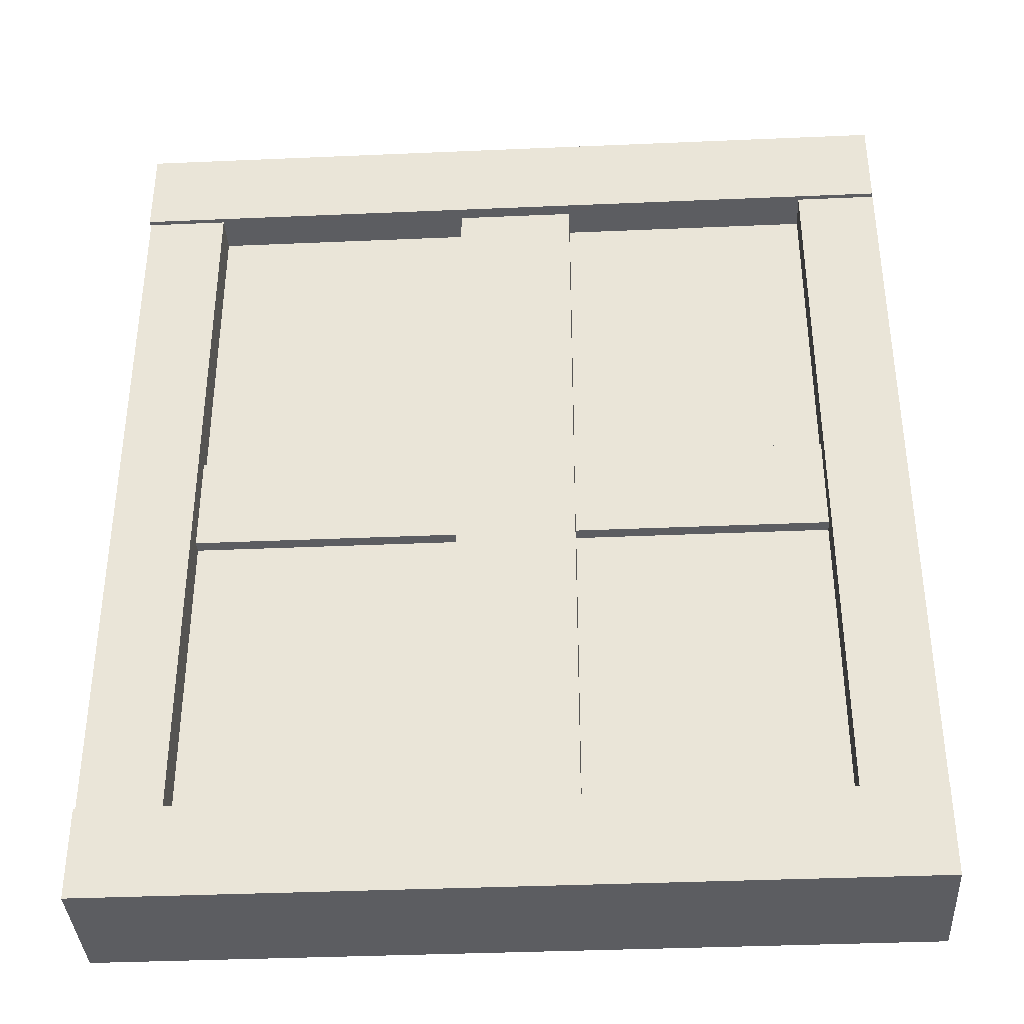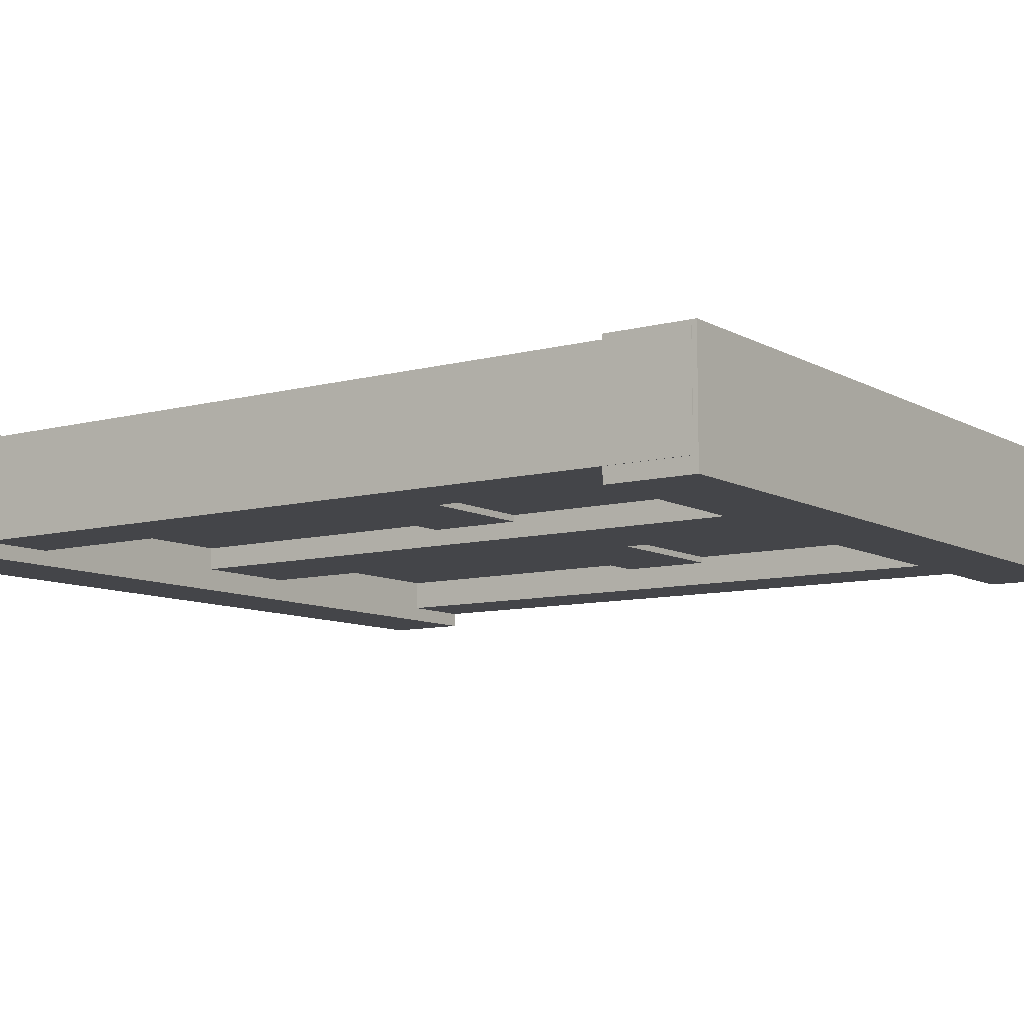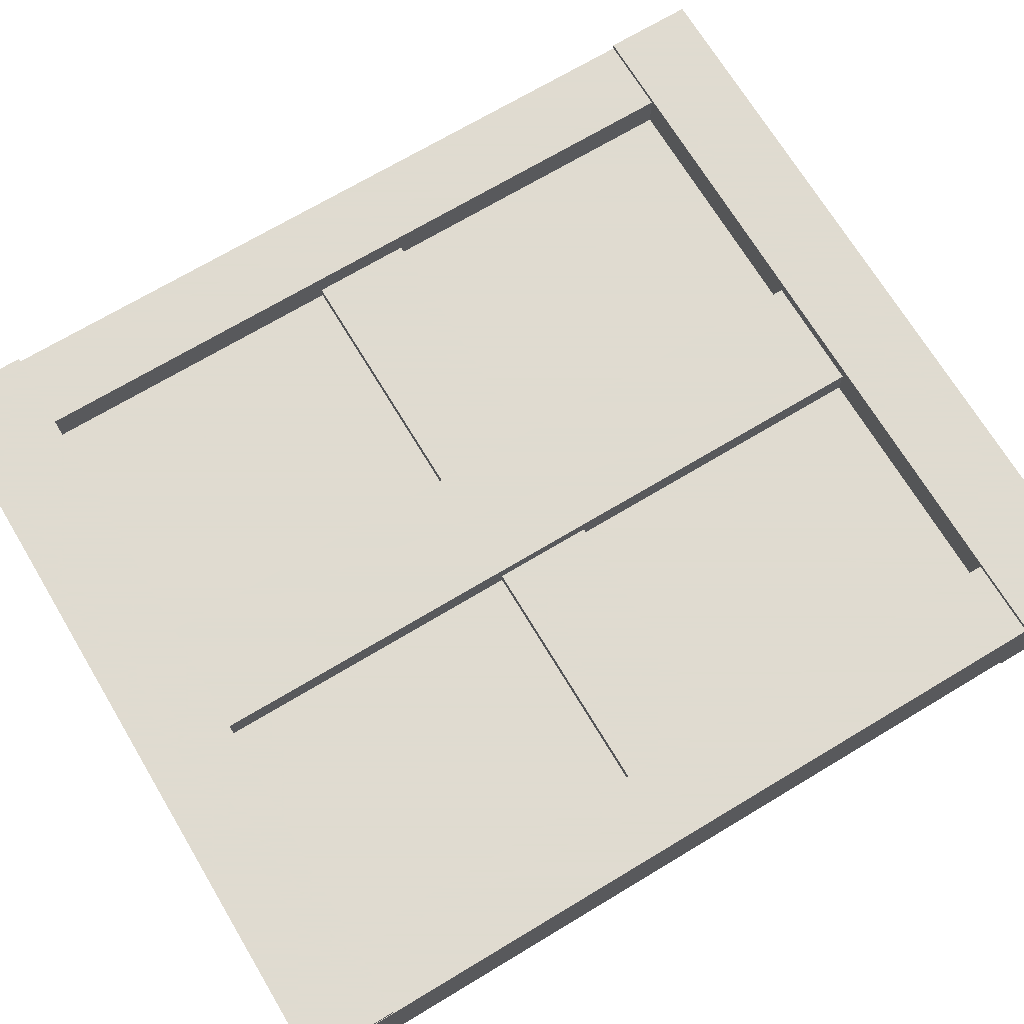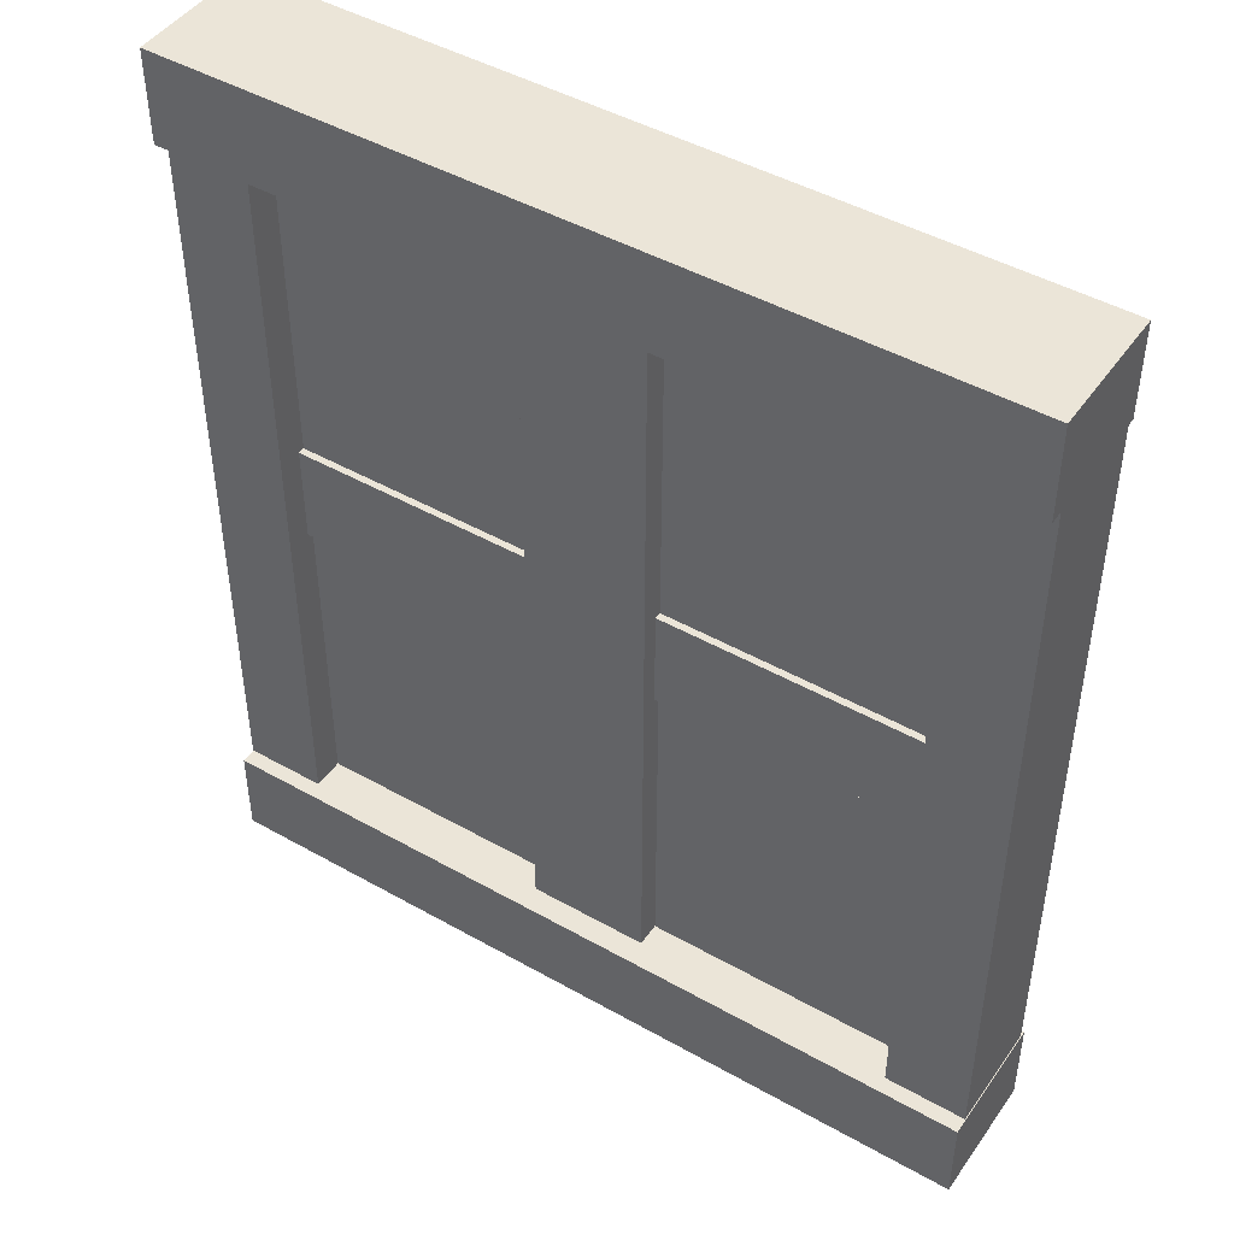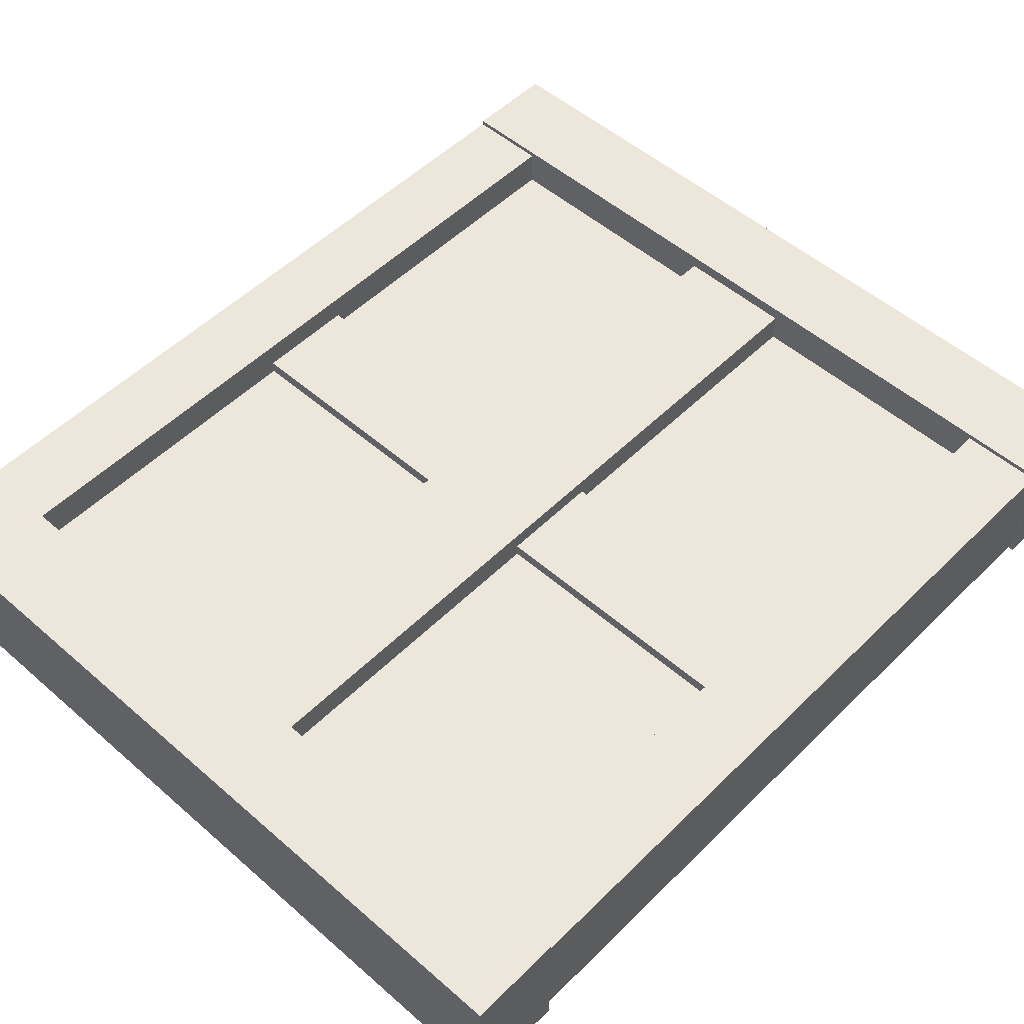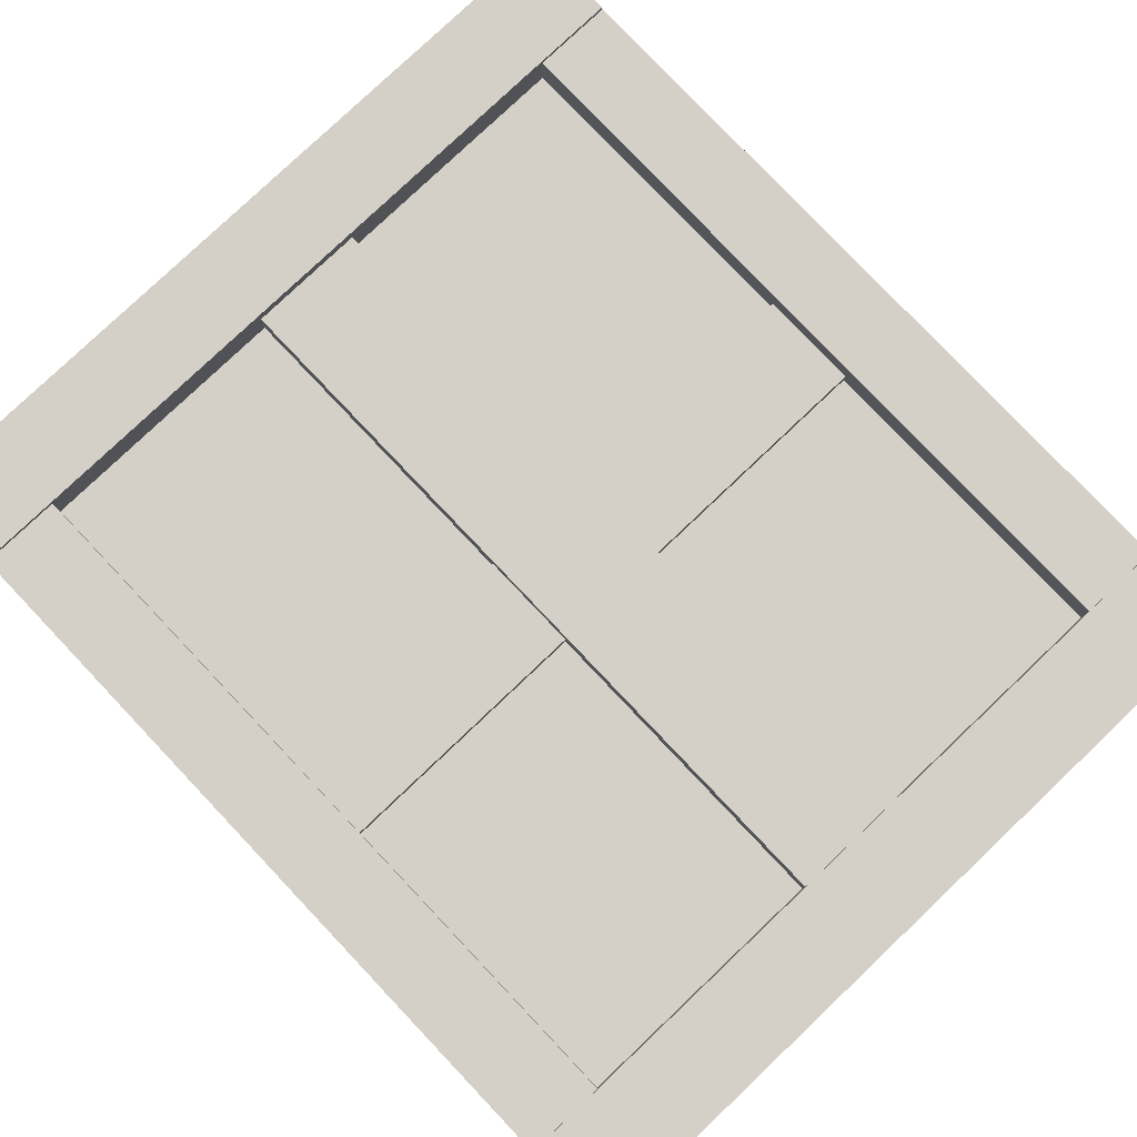
<metadata>
{"format":"obj","ext":"obj","renderer":"f3d","projection":"perspective","resolution":1024,"background":"white","views":[{"elev":-37.2,"azim":3.2,"up":"+Y"},{"elev":-9.1,"azim":125.2,"up":"+Z"},{"elev":70.2,"azim":59.0,"up":"+Z"},{"elev":45.9,"azim":-147.0,"up":"+Y"},{"elev":51.9,"azim":-136.7,"up":"+Z"},{"elev":79.9,"azim":-43.5,"up":"+Z"}]}
</metadata>
<code>
v -17.87 1.192 1.105
v -10.79 1.192 1.105
v -17.87 10.29 1.105
v -10.79 10.29 1.105
v -17.87 -10.2 1.105
v -10.79 -10.2 1.105
v -17.87 -1.102 1.105
v -10.79 -1.102 1.105
v -7.976 -10.2 1.105
v -0.8993 -10.2 1.105
v -7.976 -1.102 1.105
v -0.8993 -1.102 1.105
v -7.976 1.192 1.105
v -0.8993 1.192 1.105
v -7.976 10.29 1.105
v -0.8993 10.29 1.105
v -10.88 -10.73 1.866
v -7.833 -10.73 1.866
v -10.88 10.65 1.866
v -7.833 10.65 1.866
v -10.88 10.65 -0.4651
v -7.833 10.65 -0.4651
v -10.88 -10.73 -0.4651
v -7.833 -10.73 -0.4651
v -1.048 -1.325 1.428
v -1.048 1.242 1.428
v -17.93 -1.325 1.428
v -17.93 1.242 1.428
v -17.93 -1.325 -0.02738
v -17.93 1.242 -0.02738
v -1.048 -1.325 -0.02738
v -1.048 1.242 -0.02738
v -1.367 -11.86 2.073
v 0.708 -11.86 2.073
v -1.367 11.78 2.073
v 0.708 11.78 2.073
v -1.367 11.78 -0.6725
v 0.708 11.78 -0.6725
v -1.367 -11.86 -0.6725
v 0.708 -11.86 -0.6725
v -19.73 -11.86 2.073
v -17.66 -11.86 2.073
v -19.73 11.78 2.073
v -17.66 11.78 2.073
v -19.73 11.78 -0.6725
v -17.66 11.78 -0.6725
v -19.73 -11.86 -0.6725
v -17.66 -11.86 -0.6725
v -17.87 -10.2 0.1476
v -10.79 -10.2 0.1476
v -17.87 -1.102 0.1476
v -10.79 -1.102 0.1476
v -7.976 -10.2 0.1476
v -0.8993 -10.2 0.1476
v -7.976 -1.102 0.1476
v -0.8993 -1.102 0.1476
v -7.976 1.192 0.1476
v -0.8993 1.192 0.1476
v -7.976 10.29 0.1476
v -0.8993 10.29 0.1476
v -17.87 1.192 0.1476
v -10.79 1.192 0.1476
v -17.87 10.29 0.1476
v -10.79 10.29 0.1476
v -19.75 9.549 2.204
v 0.6935 9.549 2.204
v -19.75 11.9 2.204
v 0.6935 11.9 2.204
v -19.75 11.9 -1.074
v 0.6935 11.9 -1.074
v -19.75 9.549 -1.074
v 0.6935 9.549 -1.074
v -19.75 -11.9 2.204
v 0.6935 -11.9 2.204
v -19.75 -9.549 2.204
v 0.6935 -9.549 2.204
v -19.75 -9.549 -1.074
v 0.6935 -9.549 -1.074
v -19.75 -11.9 -1.074
v 0.6935 -11.9 -1.074
g Window_b
f 1 2 4 3
f 5 6 8 7
f 9 10 12 11
f 13 14 16 15
f 17 18 20 19
f 21 22 24 23
f 18 24 22 20
f 23 17 19 21
f 25 26 28 27
f 29 30 32 31
f 26 32 30 28
f 31 25 27 29
f 33 34 36 35
f 35 36 38 37
f 37 38 40 39
f 39 40 34 33
f 34 40 38 36
f 39 33 35 37
f 41 42 44 43
f 43 44 46 45
f 45 46 48 47
f 47 48 42 41
f 42 48 46 44
f 47 41 43 45
f 49 51 52 50
f 53 55 56 54
f 57 59 60 58
f 61 63 64 62
f 65 66 68 67
f 67 68 70 69
f 69 70 72 71
f 71 72 66 65
f 66 72 70 68
f 71 65 67 69
f 73 74 76 75
f 75 76 78 77
f 77 78 80 79
f 79 80 74 73
f 74 80 78 76
f 79 73 75 77

</code>
